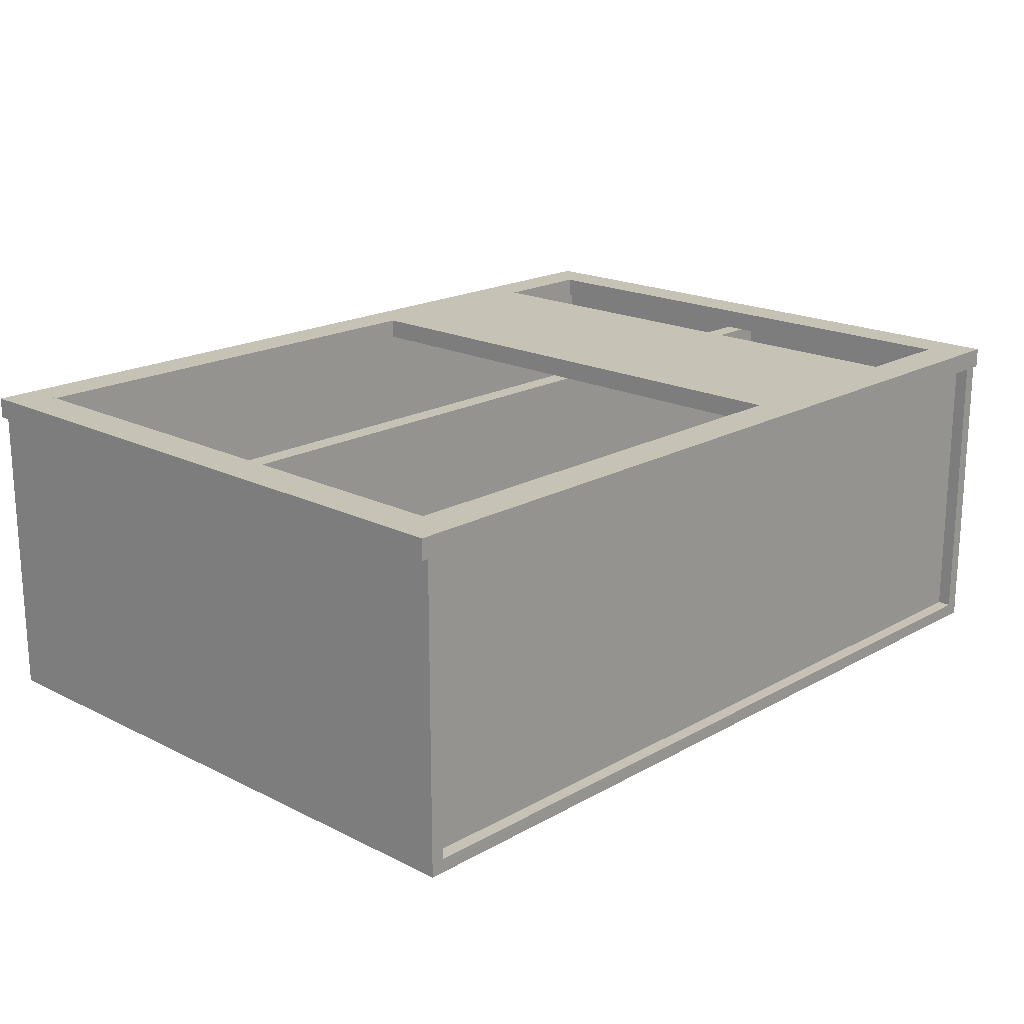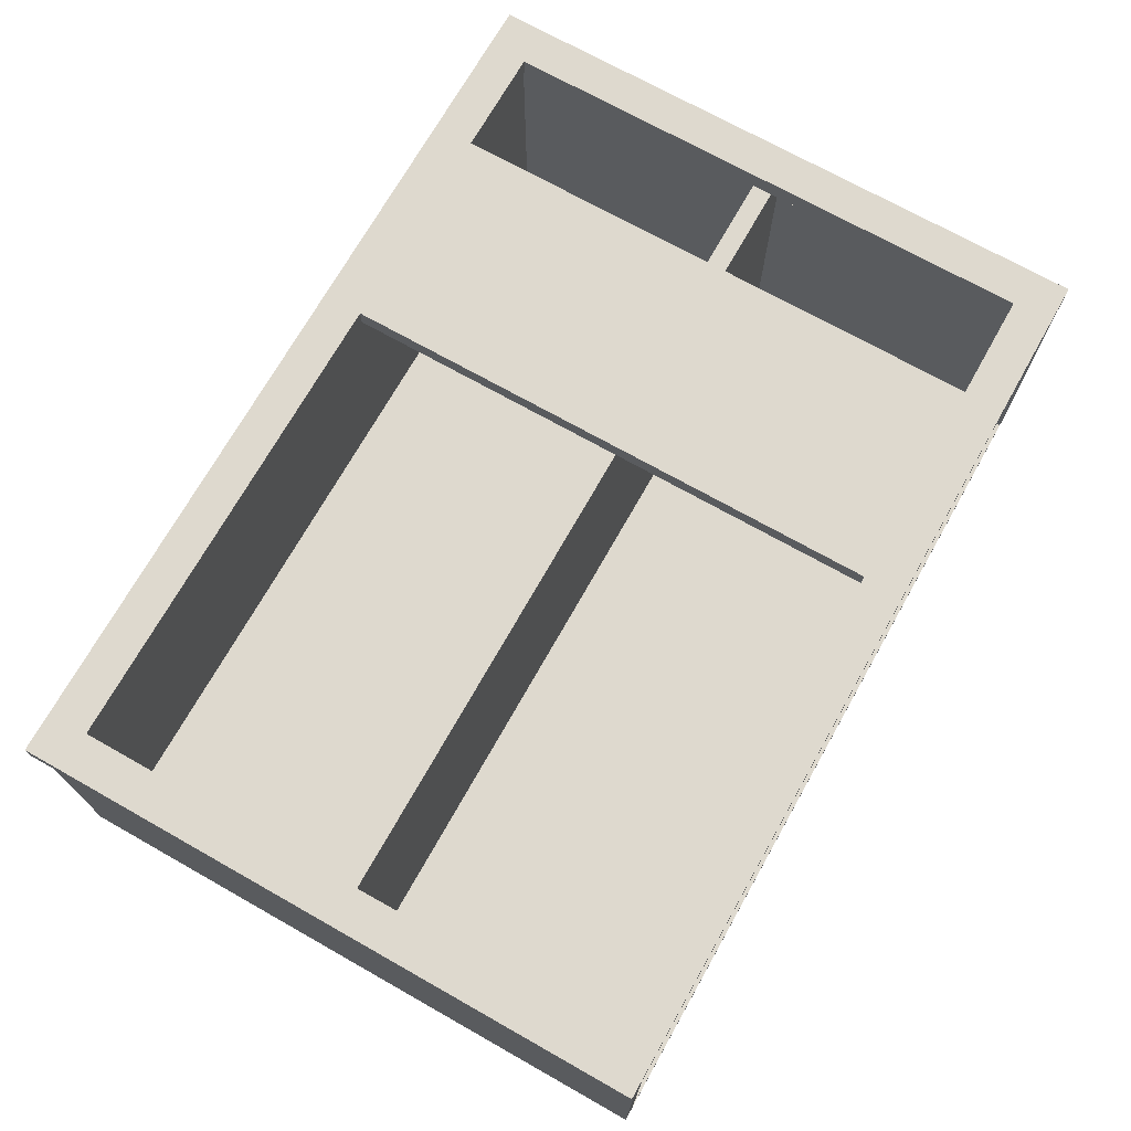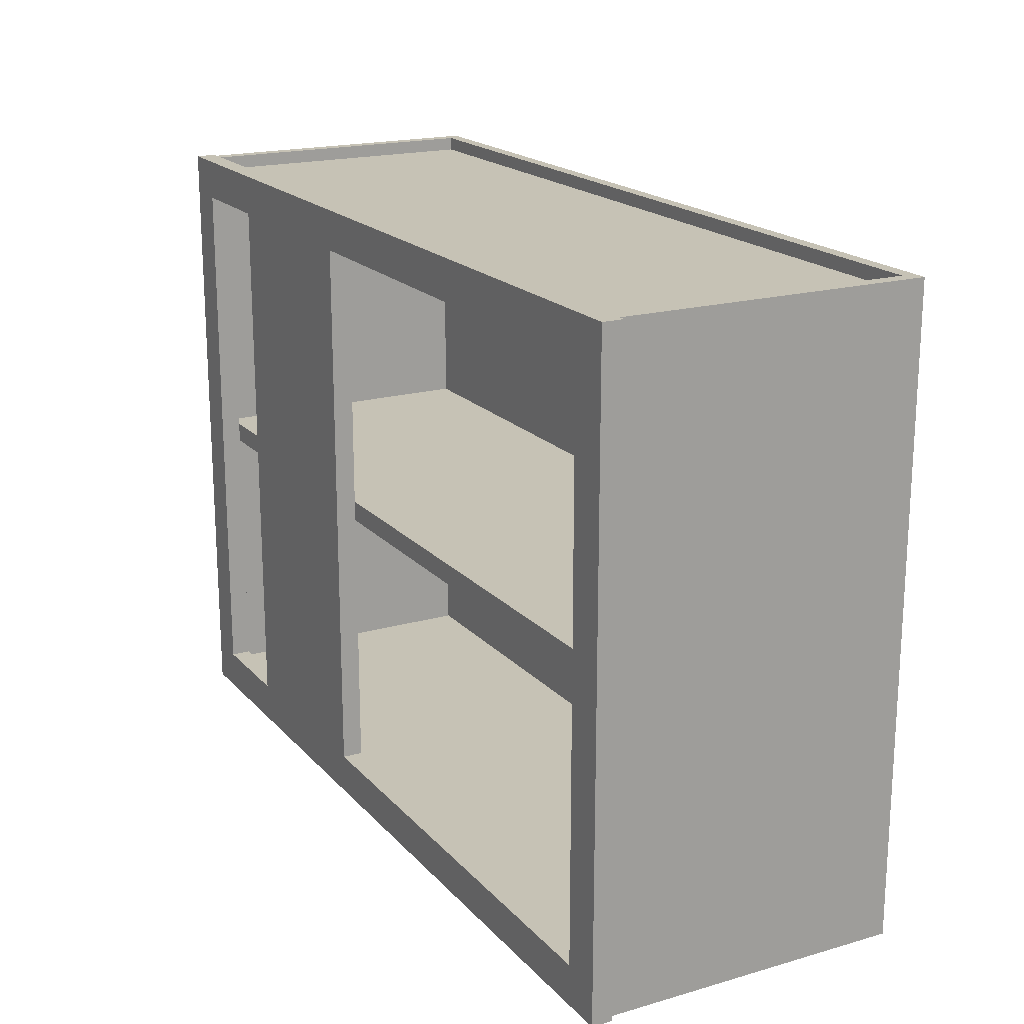
<metadata>
{"format":"obj","ext":"obj","renderer":"f3d","projection":"perspective","resolution":1024,"background":"white","views":[{"elev":18.9,"azim":133.4,"up":"+Z"},{"elev":71.5,"azim":119.4,"up":"+Z"},{"elev":18.9,"azim":61.5,"up":"+Y"}]}
</metadata>
<code>
v 0.7409 0.02363 0.247
v 0.7409 0.02363 0.247
v -0.7786 0.02363 -0.2535
v -0.7786 0.02363 -0.2535
v -0.7786 0.02363 0.247
v -0.7786 0.02363 0.247
v 0.7409 0.02363 -0.2535
v 0.7409 0.02363 -0.2535
v -0.7786 -0.01255 0.247
v -0.7786 -0.01255 0.247
v 0.7409 -0.01255 -0.2535
v 0.7409 -0.01255 -0.2535
v 0.7409 -0.01255 0.247
v 0.7409 -0.01255 0.247
v -0.7786 -0.01255 -0.2535
v -0.7786 -0.01255 -0.2535
v 0.7409 0.02363 0.247
v 0.7409 0.02363 0.247
v -0.7786 0.02363 -0.2535
v -0.7786 0.02363 -0.2535
v -0.7786 0.02363 0.247
v -0.7786 0.02363 0.247
v 0.7409 0.02363 -0.2535
v 0.7409 0.02363 -0.2535
v -0.7786 -0.01255 0.247
v -0.7786 -0.01255 0.247
v 0.7409 -0.01255 -0.2535
v 0.7409 -0.01255 -0.2535
v 0.7409 -0.01255 0.247
v 0.7409 -0.01255 0.247
v -0.7786 -0.01255 -0.2535
v -0.7786 -0.01255 -0.2535
v -0.1636 -0.4889 0.247
v -0.5495 0.5 0.247
v -0.1636 0.5 0.247
v -0.5495 -0.4889 0.247
v -0.1636 0.5 0.2832
v -0.1636 0.5 0.2832
v -0.5495 -0.4889 0.2832
v -0.5495 -0.4889 0.2832
v -0.1636 -0.4889 0.2832
v -0.1636 -0.4889 0.2832
v -0.5495 0.5 0.2832
v -0.5495 0.5 0.2832
v -0.1636 -0.4889 0.247
v -0.1636 -0.4889 0.247
v -0.5495 0.5 0.247
v -0.5495 0.5 0.247
v -0.1636 0.5 0.247
v -0.1636 0.5 0.247
v -0.5495 -0.4889 0.247
v -0.5495 -0.4889 0.247
v -0.1636 0.5 0.2832
v -0.1636 0.5 0.2832
v -0.5495 -0.4889 0.2832
v -0.5495 -0.4889 0.2832
v -0.1636 -0.4889 0.2832
v -0.1636 -0.4889 0.2832
v -0.5495 0.5 0.2832
v -0.5495 0.5 0.2832
v -0.1636 -0.4889 0.247
v -0.5495 0.5 0.247
v -0.1636 0.5 0.247
v -0.5495 -0.4889 0.247
v 0.7409 0.5241 -0.2535
v -0.7786 -0.513 -0.2535
v 0.7409 -0.513 -0.2535
v -0.7786 0.5241 -0.2535
v 0.7409 0.5241 -0.2535
v -0.7786 -0.513 -0.2535
v 0.7409 -0.513 -0.2535
v -0.7786 0.5241 -0.2535
v -0.7786 0.5241 -0.2716
v 0.7409 -0.513 -0.2716
v -0.7786 -0.513 -0.2716
v 0.7409 0.5241 -0.2716
v -0.7786 0.5241 -0.2716
v 0.7409 -0.513 -0.2716
v -0.7786 -0.513 -0.2716
v 0.7409 0.5241 -0.2716
v 0.7409 -0.513 0.247
v -0.7786 -0.513 -0.2716
v -0.7786 -0.513 0.247
v 0.7409 -0.513 -0.2716
v 0.7409 -0.513 0.247
v -0.7786 -0.513 -0.2716
v -0.7786 -0.513 0.247
v 0.7409 -0.513 -0.2716
v 0.7409 -0.5371 -0.2716
v -0.7786 -0.5371 0.247
v -0.7786 -0.5371 -0.2716
v 0.7409 -0.5371 0.247
v 0.7409 -0.5371 -0.2716
v -0.7786 -0.5371 0.247
v -0.7786 -0.5371 -0.2716
v 0.7409 -0.5371 0.247
v 0.7409 0.5482 0.247
v -0.7786 0.5482 -0.2716
v -0.7786 0.5482 0.247
v 0.7409 0.5482 -0.2716
v 0.7409 0.5482 0.247
v -0.7786 0.5482 -0.2716
v -0.7786 0.5482 0.247
v 0.7409 0.5482 -0.2716
v 0.7409 0.5241 -0.2716
v -0.7786 0.5241 0.247
v -0.7786 0.5241 -0.2716
v 0.7409 0.5241 0.247
v 0.7409 0.5241 -0.2716
v -0.7786 0.5241 0.247
v -0.7786 0.5241 -0.2716
v 0.7409 0.5241 0.247
v 0.765 -0.5612 0.247
v 0.765 0.5723 -0.2957
v 0.765 -0.5612 -0.2957
v 0.765 0.5723 0.247
v 0.7409 -0.5612 0.247
v 0.7409 -0.5612 0.247
v 0.7409 0.5723 0.247
v 0.7409 0.5723 0.247
v 0.7409 -0.5612 -0.2957
v 0.7409 -0.5612 -0.2957
v 0.7409 -0.5612 -0.2957
v 0.7409 0.5723 -0.2957
v 0.7409 0.5723 -0.2957
v 0.7409 0.5723 -0.2957
v 0.765 -0.5612 0.247
v 0.765 -0.5612 0.247
v 0.765 0.5723 -0.2957
v 0.765 0.5723 -0.2957
v 0.765 0.5723 -0.2957
v 0.765 -0.5612 -0.2957
v 0.765 -0.5612 -0.2957
v 0.765 -0.5612 -0.2957
v 0.765 0.5723 0.247
v 0.765 0.5723 0.247
v 0.7409 -0.5612 0.247
v 0.7409 -0.5612 0.247
v 0.7409 0.5723 0.247
v 0.7409 0.5723 0.247
v 0.7409 -0.5612 -0.2957
v 0.7409 -0.5612 -0.2957
v 0.7409 -0.5612 -0.2957
v 0.7409 0.5723 -0.2957
v 0.7409 0.5723 -0.2957
v 0.7409 0.5723 -0.2957
v 0.765 -0.5612 0.247
v 0.765 0.5723 -0.2957
v 0.765 0.5723 -0.2957
v 0.765 -0.5612 -0.2957
v 0.765 -0.5612 -0.2957
v 0.765 0.5723 0.247
v -0.8027 -0.5612 0.247
v -0.8027 0.5723 -0.2957
v -0.8027 -0.5612 -0.2957
v -0.8027 0.5723 0.247
v -0.7786 -0.5612 -0.2957
v -0.7786 -0.5612 -0.2957
v -0.7786 -0.5612 -0.2957
v -0.7786 0.5723 0.247
v -0.7786 0.5723 0.247
v -0.7786 -0.5612 0.247
v -0.7786 -0.5612 0.247
v -0.7786 0.5723 -0.2957
v -0.7786 0.5723 -0.2957
v -0.7786 0.5723 -0.2957
v -0.8027 -0.5612 0.247
v -0.8027 -0.5612 0.247
v -0.8027 0.5723 -0.2957
v -0.8027 0.5723 -0.2957
v -0.8027 0.5723 -0.2957
v -0.8027 -0.5612 -0.2957
v -0.8027 -0.5612 -0.2957
v -0.8027 -0.5612 -0.2957
v -0.8027 0.5723 0.247
v -0.8027 0.5723 0.247
v -0.7786 -0.5612 -0.2957
v -0.7786 -0.5612 -0.2957
v -0.7786 -0.5612 -0.2957
v -0.7786 0.5723 0.247
v -0.7786 0.5723 0.247
v -0.7786 -0.5612 0.247
v -0.7786 -0.5612 0.247
v -0.7786 0.5723 -0.2957
v -0.7786 0.5723 -0.2957
v -0.7786 0.5723 -0.2957
v -0.8027 -0.5612 0.247
v -0.8027 0.5723 -0.2957
v -0.8027 0.5723 -0.2957
v -0.8027 -0.5612 -0.2957
v -0.8027 -0.5612 -0.2957
v -0.8027 0.5723 0.247
v -0.7424 0.5723 0.247
v 0.7047 0.5723 0.247
v 0.7047 0.5 0.247
v -0.7424 0.5 0.247
v 0.7047 0.5723 0.2832
v 0.7047 0.5723 0.2832
v -0.7424 0.5723 0.247
v -0.7424 0.5723 0.247
v -0.7424 0.5723 0.2832
v -0.7424 0.5723 0.2832
v 0.7047 0.5723 0.247
v 0.7047 0.5723 0.247
v -0.7424 0.5 0.2832
v -0.7424 0.5 0.2832
v 0.7047 0.5 0.247
v 0.7047 0.5 0.247
v 0.7047 0.5 0.2832
v 0.7047 0.5 0.2832
v -0.7424 0.5 0.247
v -0.7424 0.5 0.247
v 0.7047 0.5723 0.2832
v 0.7047 0.5723 0.2832
v -0.7424 0.5723 0.247
v -0.7424 0.5723 0.2832
v -0.7424 0.5723 0.2832
v 0.7047 0.5723 0.247
v -0.7424 0.5 0.2832
v -0.7424 0.5 0.2832
v 0.7047 0.5 0.247
v 0.7047 0.5 0.2832
v 0.7047 0.5 0.2832
v -0.7424 0.5 0.247
v -0.7424 -0.4889 0.247
v 0.7047 -0.4889 0.247
v 0.7047 -0.5612 0.247
v -0.7424 -0.5612 0.247
v 0.7047 -0.4889 0.2832
v 0.7047 -0.4889 0.2832
v -0.7424 -0.4889 0.247
v -0.7424 -0.4889 0.247
v -0.7424 -0.4889 0.2832
v -0.7424 -0.4889 0.2832
v 0.7047 -0.4889 0.247
v 0.7047 -0.4889 0.247
v -0.7424 -0.5612 0.2832
v -0.7424 -0.5612 0.2832
v 0.7047 -0.5612 0.247
v 0.7047 -0.5612 0.247
v 0.7047 -0.5612 0.2832
v 0.7047 -0.5612 0.2832
v -0.7424 -0.5612 0.247
v -0.7424 -0.5612 0.247
v 0.7047 -0.4889 0.2832
v 0.7047 -0.4889 0.2832
v -0.7424 -0.4889 0.247
v -0.7424 -0.4889 0.2832
v -0.7424 -0.4889 0.2832
v 0.7047 -0.4889 0.247
v -0.7424 -0.5612 0.2832
v -0.7424 -0.5612 0.2832
v 0.7047 -0.5612 0.247
v 0.7047 -0.5612 0.2832
v 0.7047 -0.5612 0.2832
v -0.7424 -0.5612 0.247
v 0.7409 -0.4165 -0.2716
v 0.7409 -0.4165 -0.2716
v -0.7786 -0.4165 -0.2957
v -0.7786 -0.4165 -0.2957
v -0.7786 -0.4165 -0.2716
v -0.7786 -0.4165 -0.2716
v 0.7409 -0.4165 -0.2957
v 0.7409 -0.4165 -0.2957
v -0.7786 -0.5612 -0.2716
v -0.7786 -0.5612 -0.2716
v 0.7409 -0.5612 -0.2957
v 0.7409 -0.5612 -0.2957
v 0.7409 -0.5612 -0.2716
v 0.7409 -0.5612 -0.2716
v -0.7786 -0.5612 -0.2957
v -0.7786 -0.5612 -0.2957
v 0.7409 -0.4165 -0.2716
v 0.7409 -0.4165 -0.2716
v -0.7786 -0.4165 -0.2957
v -0.7786 -0.4165 -0.2957
v -0.7786 -0.4165 -0.2716
v -0.7786 -0.4165 -0.2716
v 0.7409 -0.4165 -0.2957
v 0.7409 -0.4165 -0.2957
v -0.7786 -0.5612 -0.2716
v -0.7786 -0.5612 -0.2716
v 0.7409 -0.5612 -0.2957
v 0.7409 -0.5612 -0.2957
v 0.7409 -0.5612 -0.2716
v 0.7409 -0.5612 -0.2716
v -0.7786 -0.5612 -0.2957
v -0.7786 -0.5612 -0.2957
v 0.7409 0.5723 -0.2716
v 0.7409 0.5723 -0.2716
v -0.7786 0.5723 -0.2957
v -0.7786 0.5723 -0.2957
v -0.7786 0.5723 -0.2716
v -0.7786 0.5723 -0.2716
v 0.7409 0.5723 -0.2957
v 0.7409 0.5723 -0.2957
v -0.7786 0.4276 -0.2716
v -0.7786 0.4276 -0.2716
v 0.7409 0.4276 -0.2957
v 0.7409 0.4276 -0.2957
v 0.7409 0.4276 -0.2716
v 0.7409 0.4276 -0.2716
v -0.7786 0.4276 -0.2957
v -0.7786 0.4276 -0.2957
v 0.7409 0.5723 -0.2716
v 0.7409 0.5723 -0.2716
v -0.7786 0.5723 -0.2957
v -0.7786 0.5723 -0.2957
v -0.7786 0.5723 -0.2716
v -0.7786 0.5723 -0.2716
v 0.7409 0.5723 -0.2957
v 0.7409 0.5723 -0.2957
v -0.7786 0.4276 -0.2716
v -0.7786 0.4276 -0.2716
v 0.7409 0.4276 -0.2957
v 0.7409 0.4276 -0.2957
v 0.7409 0.4276 -0.2716
v 0.7409 0.4276 -0.2716
v -0.7786 0.4276 -0.2957
v -0.7786 0.4276 -0.2957
v 0.7409 0.0779 -0.2716
v 0.7409 0.0779 -0.2716
v -0.7786 0.0779 -0.2957
v -0.7786 0.0779 -0.2957
v -0.7786 0.0779 -0.2716
v -0.7786 0.0779 -0.2716
v 0.7409 0.0779 -0.2957
v 0.7409 0.0779 -0.2957
v -0.7786 -0.06681 -0.2716
v -0.7786 -0.06681 -0.2716
v 0.7409 -0.06681 -0.2957
v 0.7409 -0.06681 -0.2957
v 0.7409 -0.06681 -0.2716
v 0.7409 -0.06681 -0.2716
v -0.7786 -0.06681 -0.2957
v -0.7786 -0.06681 -0.2957
v 0.7409 0.0779 -0.2716
v 0.7409 0.0779 -0.2716
v -0.7786 0.0779 -0.2957
v -0.7786 0.0779 -0.2957
v -0.7786 0.0779 -0.2716
v -0.7786 0.0779 -0.2716
v 0.7409 0.0779 -0.2957
v 0.7409 0.0779 -0.2957
v -0.7786 -0.06681 -0.2716
v -0.7786 -0.06681 -0.2716
v 0.7409 -0.06681 -0.2957
v 0.7409 -0.06681 -0.2957
v 0.7409 -0.06681 -0.2716
v 0.7409 -0.06681 -0.2716
v -0.7786 -0.06681 -0.2957
v -0.7786 -0.06681 -0.2957
v -0.3445 -0.4165 -0.2716
v -0.3445 -0.4165 -0.2716
v -0.7786 -0.4165 -0.2716
v -0.7786 -0.4165 -0.2716
v -0.3445 -0.2841 -0.2716
v -0.3445 -0.2841 -0.2716
v -0.7786 -0.2841 -0.2716
v -0.7786 -0.2841 -0.2716
v 0.777 -0.5612 0.247
v 0.7047 -0.5612 0.247
v 0.777 0.5723 0.247
v 0.777 -0.5612 0.2832
v 0.777 -0.5612 0.2832
v 0.7047 0.5723 0.247
v 0.7047 -0.5612 0.2832
v 0.7047 -0.5612 0.2832
v 0.7047 0.5723 0.2832
v 0.7047 0.5723 0.2832
v 0.777 0.5723 0.2832
v 0.777 0.5723 0.2832
v 0.777 -0.5612 0.247
v 0.777 -0.5612 0.247
v 0.777 -0.5612 0.247
v 0.7047 -0.5612 0.247
v 0.7047 -0.5612 0.247
v 0.7047 -0.5612 0.247
v 0.777 0.5723 0.247
v 0.777 0.5723 0.247
v 0.777 0.5723 0.247
v 0.777 -0.5612 0.2832
v 0.777 -0.5612 0.2832
v 0.777 -0.5612 0.2832
v 0.7047 0.5723 0.247
v 0.7047 0.5723 0.247
v 0.7047 0.5723 0.247
v 0.7047 -0.5612 0.2832
v 0.7047 -0.5612 0.2832
v 0.7047 -0.5612 0.2832
v 0.7047 0.5723 0.2832
v 0.7047 0.5723 0.2832
v 0.7047 0.5723 0.2832
v 0.777 0.5723 0.2832
v 0.777 0.5723 0.2832
v 0.777 0.5723 0.2832
v 0.777 -0.5612 0.247
v 0.777 -0.5612 0.247
v 0.7047 -0.5612 0.247
v 0.7047 -0.5612 0.247
v 0.777 0.5723 0.247
v 0.777 0.5723 0.247
v 0.777 -0.5612 0.2832
v 0.7047 0.5723 0.247
v 0.7047 0.5723 0.247
v 0.7047 -0.5612 0.2832
v 0.7047 0.5723 0.2832
v 0.777 0.5723 0.2832
v -0.8148 0.5723 0.247
v -0.7424 -0.5612 0.247
v -0.8148 -0.5612 0.247
v -0.7424 0.5723 0.247
v -0.8148 -0.5612 0.2832
v -0.8148 -0.5612 0.2832
v -0.7424 0.5723 0.2832
v -0.7424 0.5723 0.2832
v -0.7424 -0.5612 0.2832
v -0.7424 -0.5612 0.2832
v -0.8148 0.5723 0.2832
v -0.8148 0.5723 0.2832
v -0.8148 0.5723 0.247
v -0.8148 0.5723 0.247
v -0.8148 0.5723 0.247
v -0.7424 -0.5612 0.247
v -0.7424 -0.5612 0.247
v -0.7424 -0.5612 0.247
v -0.8148 -0.5612 0.247
v -0.8148 -0.5612 0.247
v -0.8148 -0.5612 0.247
v -0.7424 0.5723 0.247
v -0.7424 0.5723 0.247
v -0.7424 0.5723 0.247
v -0.8148 -0.5612 0.2832
v -0.8148 -0.5612 0.2832
v -0.8148 -0.5612 0.2832
v -0.7424 0.5723 0.2832
v -0.7424 0.5723 0.2832
v -0.7424 0.5723 0.2832
v -0.7424 -0.5612 0.2832
v -0.7424 -0.5612 0.2832
v -0.7424 -0.5612 0.2832
v -0.8148 0.5723 0.2832
v -0.8148 0.5723 0.2832
v -0.8148 0.5723 0.2832
v -0.8148 0.5723 0.247
v -0.8148 0.5723 0.247
v -0.7424 -0.5612 0.247
v -0.7424 -0.5612 0.247
v -0.8148 -0.5612 0.247
v -0.8148 -0.5612 0.247
v -0.7424 0.5723 0.247
v -0.7424 0.5723 0.247
v -0.8148 -0.5612 0.2832
v -0.7424 0.5723 0.2832
v -0.7424 -0.5612 0.2832
v -0.8148 0.5723 0.2832
f 6 4 2
f 8 2 4
f 5 1 10
f 7 3 12
f 14 10 1
f 16 12 3
f 13 11 9
f 15 9 11
f 17 19 21
f 19 17 23
f 25 18 22
f 27 20 24
f 18 25 29
f 20 27 31
f 26 28 30
f 28 26 32
f 33 34 35
f 34 33 36
f 42 40 38
f 44 38 40
f 41 37 46
f 43 39 48
f 50 46 37
f 52 48 39
f 49 47 45
f 51 45 47
f 53 55 57
f 55 53 59
f 61 54 58
f 62 56 60
f 54 61 63
f 56 62 64
f 67 66 65
f 68 65 66
f 69 70 71
f 70 69 72
f 75 74 73
f 76 73 74
f 77 78 79
f 78 77 80
f 83 82 81
f 84 81 82
f 85 86 87
f 86 85 88
f 91 90 89
f 92 89 90
f 93 94 95
f 94 93 96
f 99 98 97
f 100 97 98
f 101 102 103
f 102 101 104
f 107 106 105
f 108 105 106
f 109 110 111
f 110 109 112
f 115 114 113
f 116 113 114
f 123 120 118
f 120 123 125
f 128 121 117
f 122 129 124
f 130 119 126
f 121 128 132
f 129 122 134
f 119 130 135
f 127 131 133
f 131 127 136
f 137 139 141
f 144 141 139
f 138 142 147
f 145 148 143
f 146 140 149
f 150 147 142
f 151 143 148
f 152 149 140
f 153 154 155
f 154 153 156
f 163 161 159
f 165 159 161
f 162 158 168
f 164 169 157
f 166 160 170
f 172 168 158
f 174 157 169
f 175 170 160
f 173 171 167
f 176 167 171
f 177 180 182
f 180 177 184
f 187 178 183
f 179 188 185
f 189 181 186
f 178 187 190
f 188 179 191
f 181 189 192
f 195 193 194
f 193 195 196
f 201 200 197
f 204 197 200
f 202 198 206
f 203 199 208
f 210 206 198
f 212 208 199
f 209 207 205
f 211 205 207
f 213 215 216
f 215 213 218
f 219 214 217
f 214 219 222
f 220 221 223
f 221 220 224
f 227 225 226
f 225 227 228
f 233 232 229
f 236 229 232
f 234 230 238
f 235 231 240
f 242 238 230
f 244 240 231
f 241 239 237
f 243 237 239
f 245 247 248
f 247 245 250
f 251 246 249
f 246 251 254
f 252 253 255
f 253 252 256
f 262 260 258
f 264 258 260
f 261 257 266
f 263 259 268
f 270 266 257
f 272 268 259
f 269 267 265
f 271 265 267
f 273 275 277
f 275 273 279
f 281 274 278
f 283 276 280
f 274 281 285
f 276 283 287
f 282 284 286
f 284 282 288
f 294 292 290
f 296 290 292
f 293 289 298
f 295 291 300
f 302 298 289
f 304 300 291
f 301 299 297
f 303 297 299
f 305 307 309
f 307 305 311
f 313 306 310
f 315 308 312
f 306 313 317
f 308 315 319
f 314 316 318
f 316 314 320
f 326 324 322
f 328 322 324
f 325 321 330
f 327 323 332
f 334 330 321
f 336 332 323
f 333 331 329
f 335 329 331
f 337 339 341
f 339 337 343
f 345 338 342
f 347 340 344
f 338 345 349
f 340 347 351
f 346 348 350
f 348 346 352
f 353 355 357
f 358 356 354
f 354 358 356
f 355 357 353
f 359 357 355
f 356 358 360
f 360 356 358
f 357 355 359
f 361 363 365
f 366 362 370
f 372 365 363
f 368 370 362
f 367 364 369
f 371 369 364
f 381 378 375
f 377 384 374
f 378 381 387
f 383 380 373
f 384 377 388
f 379 391 386
f 393 376 385
f 380 383 396
f 376 393 390
f 392 382 389
f 391 379 394
f 382 392 395
f 397 399 401
f 398 403 400
f 404 401 399
f 406 400 403
f 405 407 402
f 408 402 407
f 414 409 411
f 416 410 412
f 409 414 420
f 410 416 418
f 415 413 417
f 413 415 419
f 427 425 422
f 432 422 425
f 428 433 424
f 429 423 434
f 430 436 421
f 431 426 437
f 439 424 433
f 442 434 423
f 444 421 436
f 441 437 426
f 440 435 438
f 443 438 435
f 445 447 449
f 447 445 451
f 448 453 450
f 446 454 452
f 453 448 455
f 454 446 456

</code>
